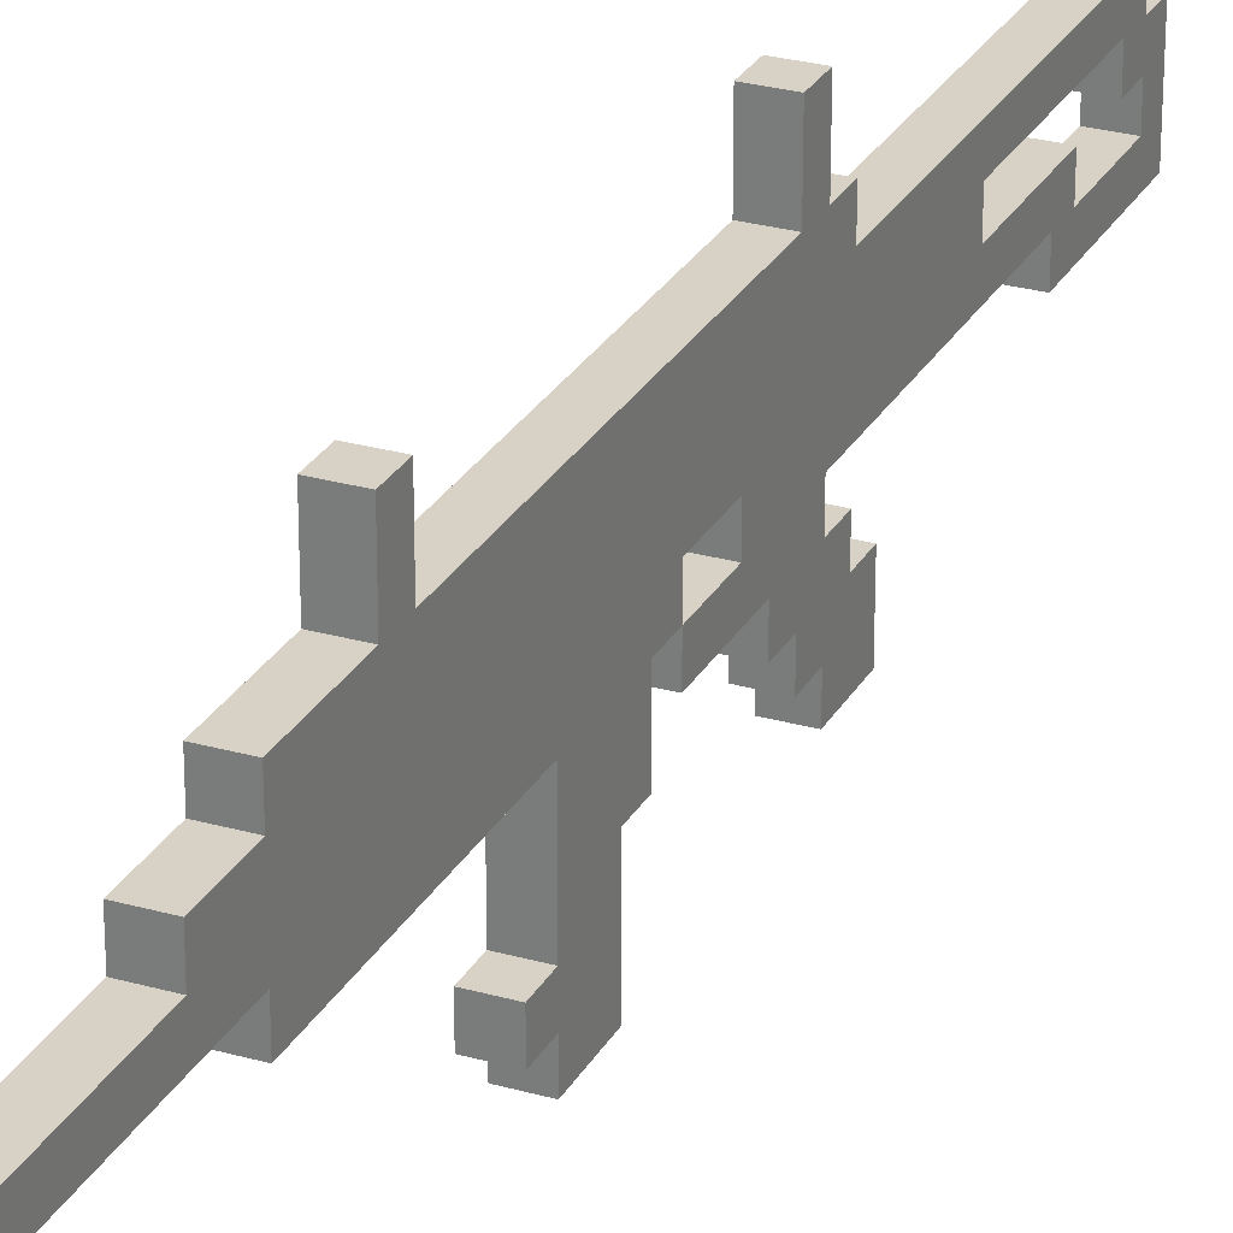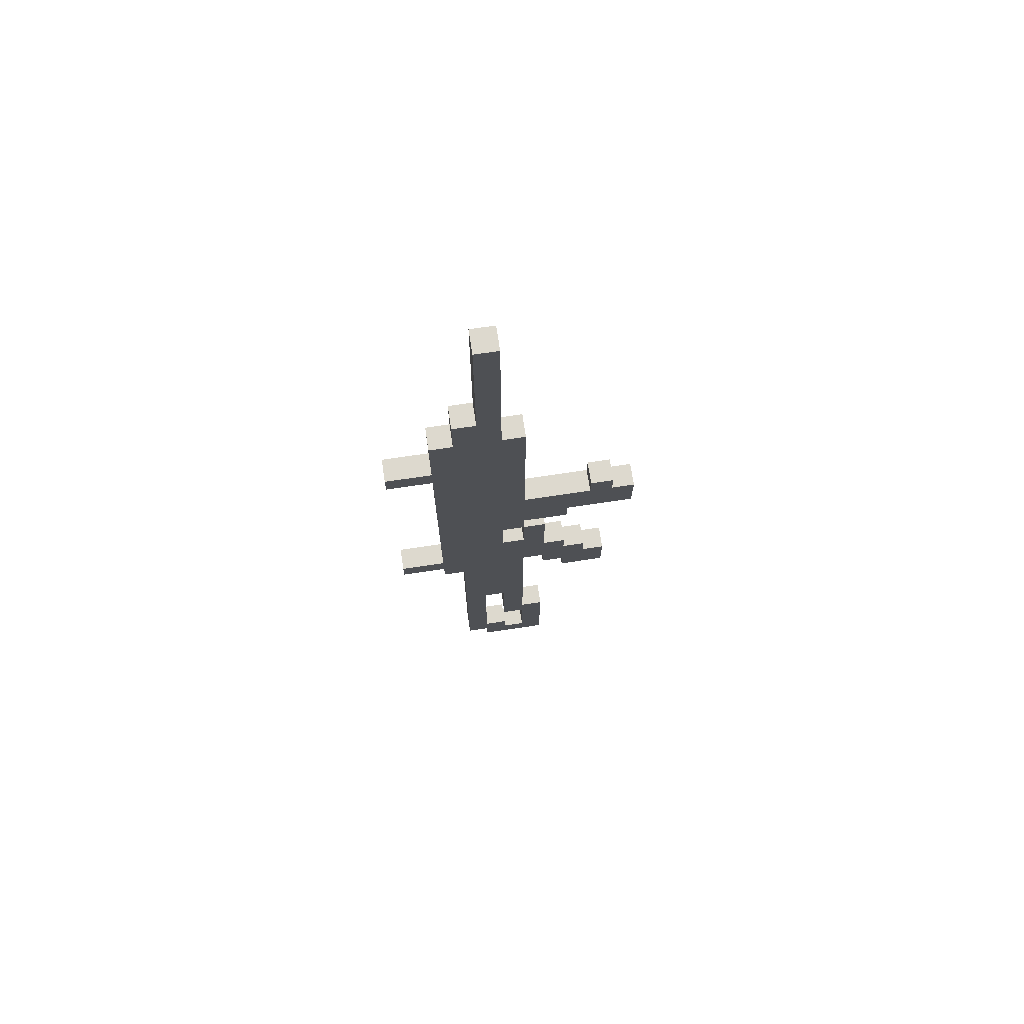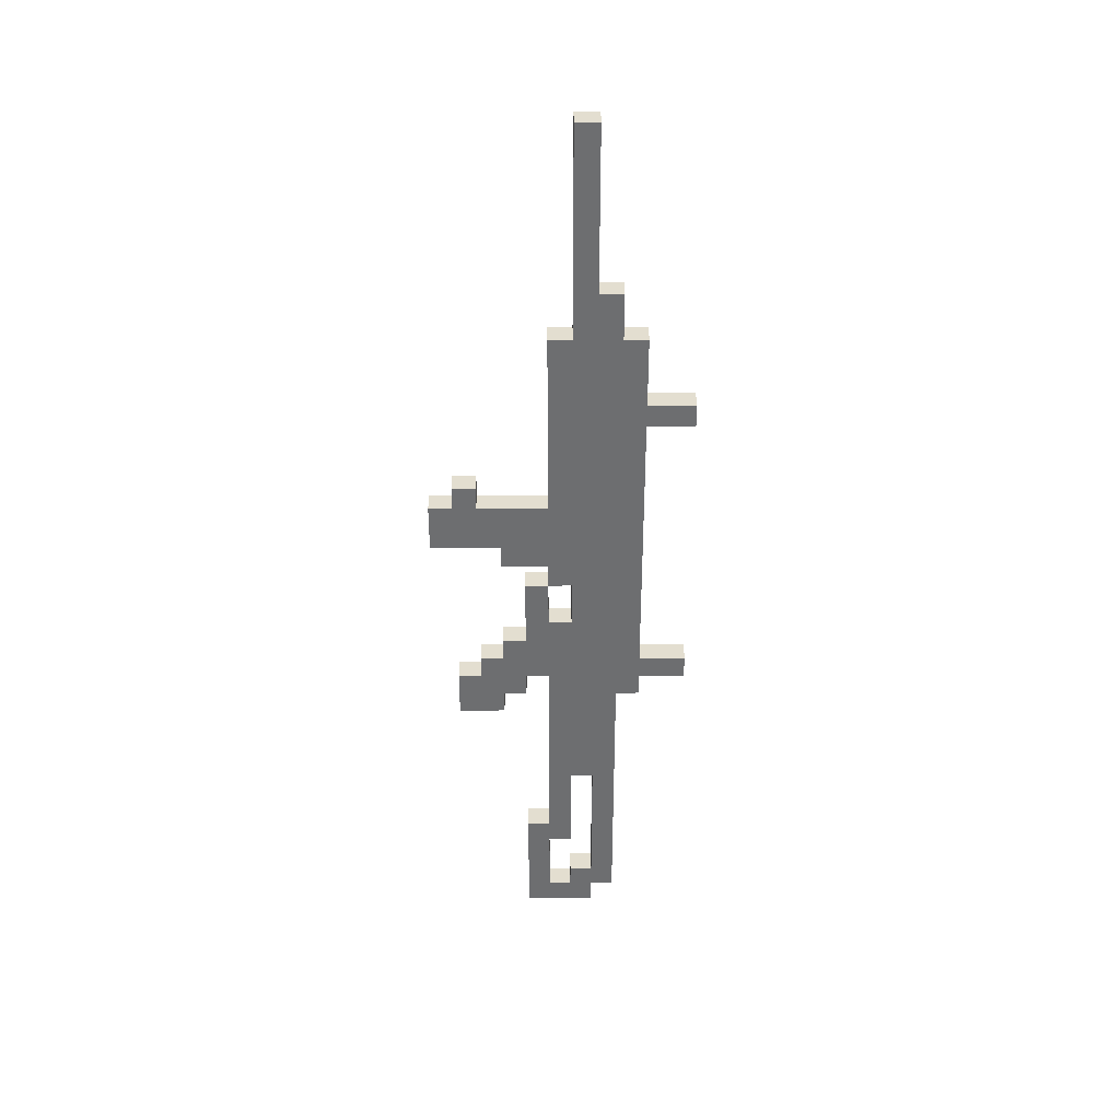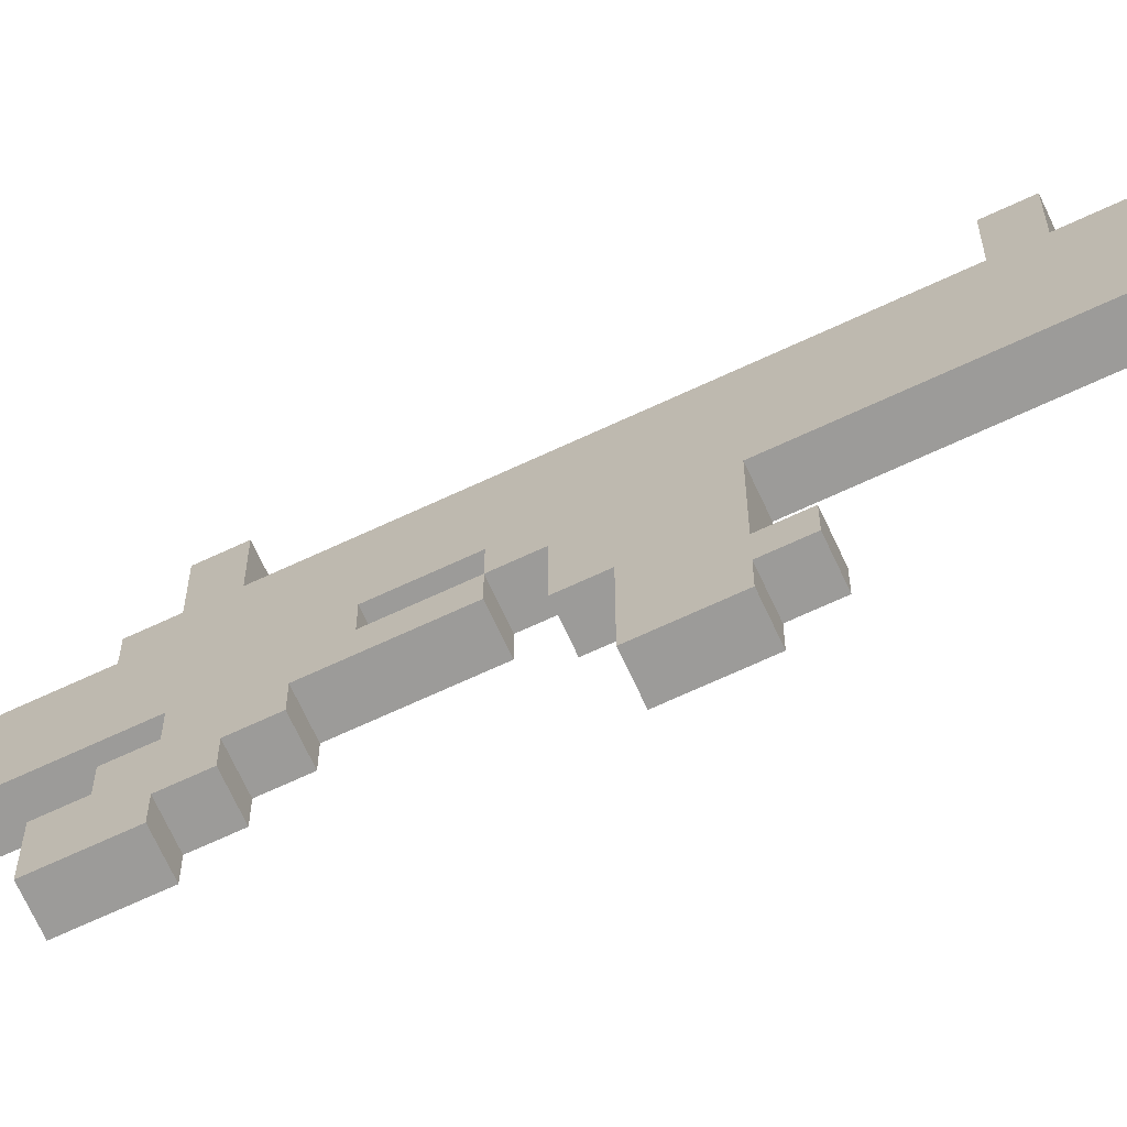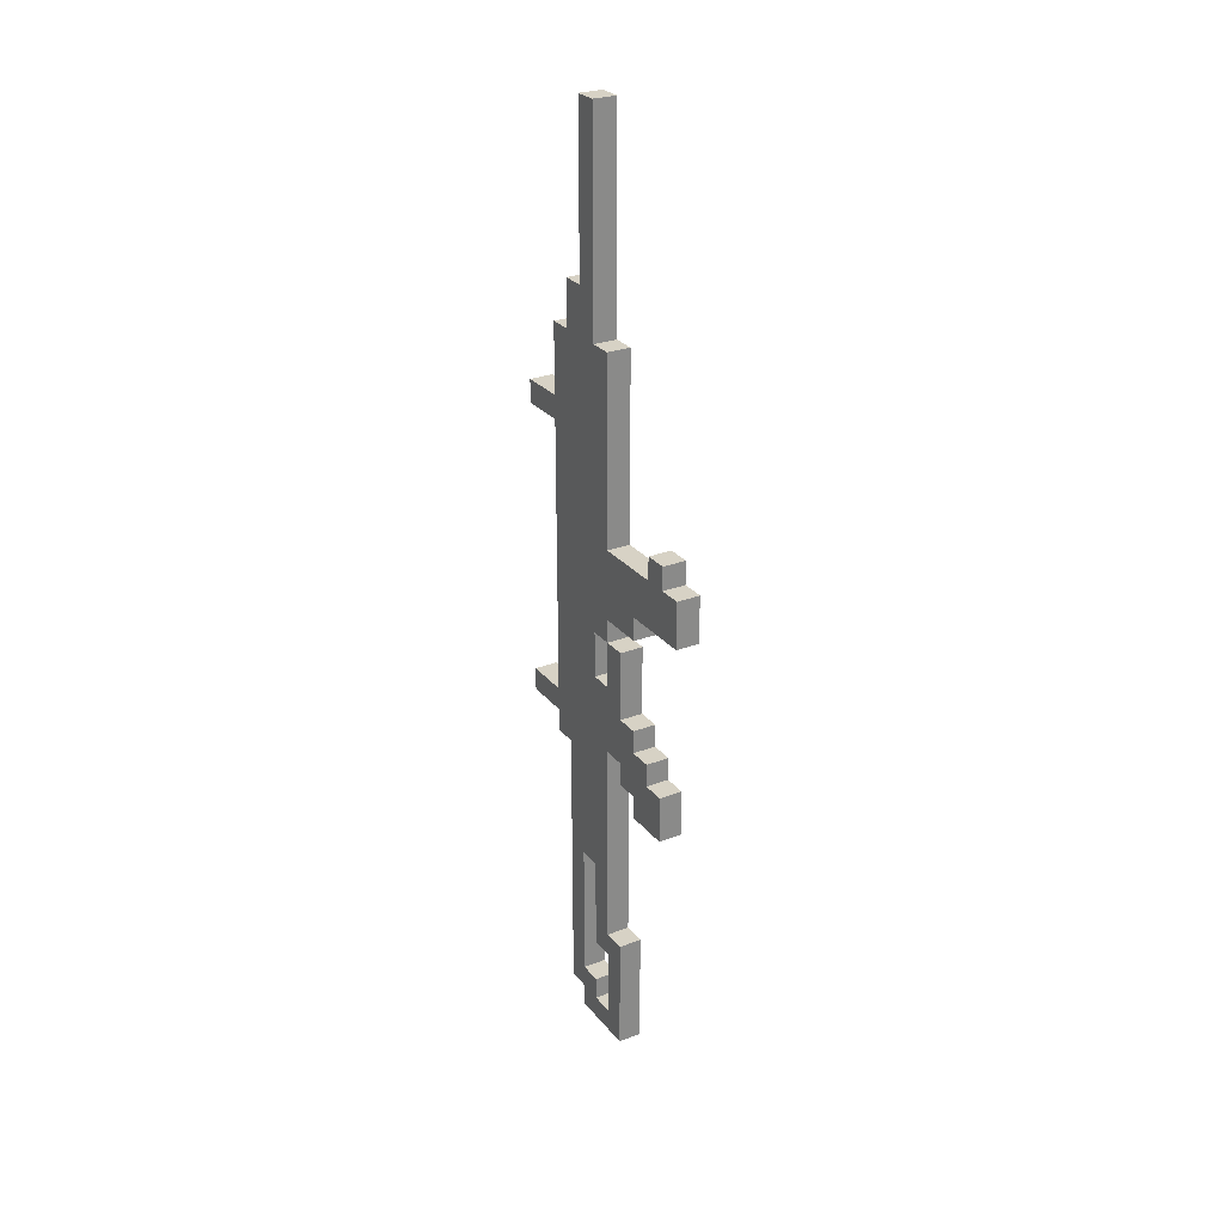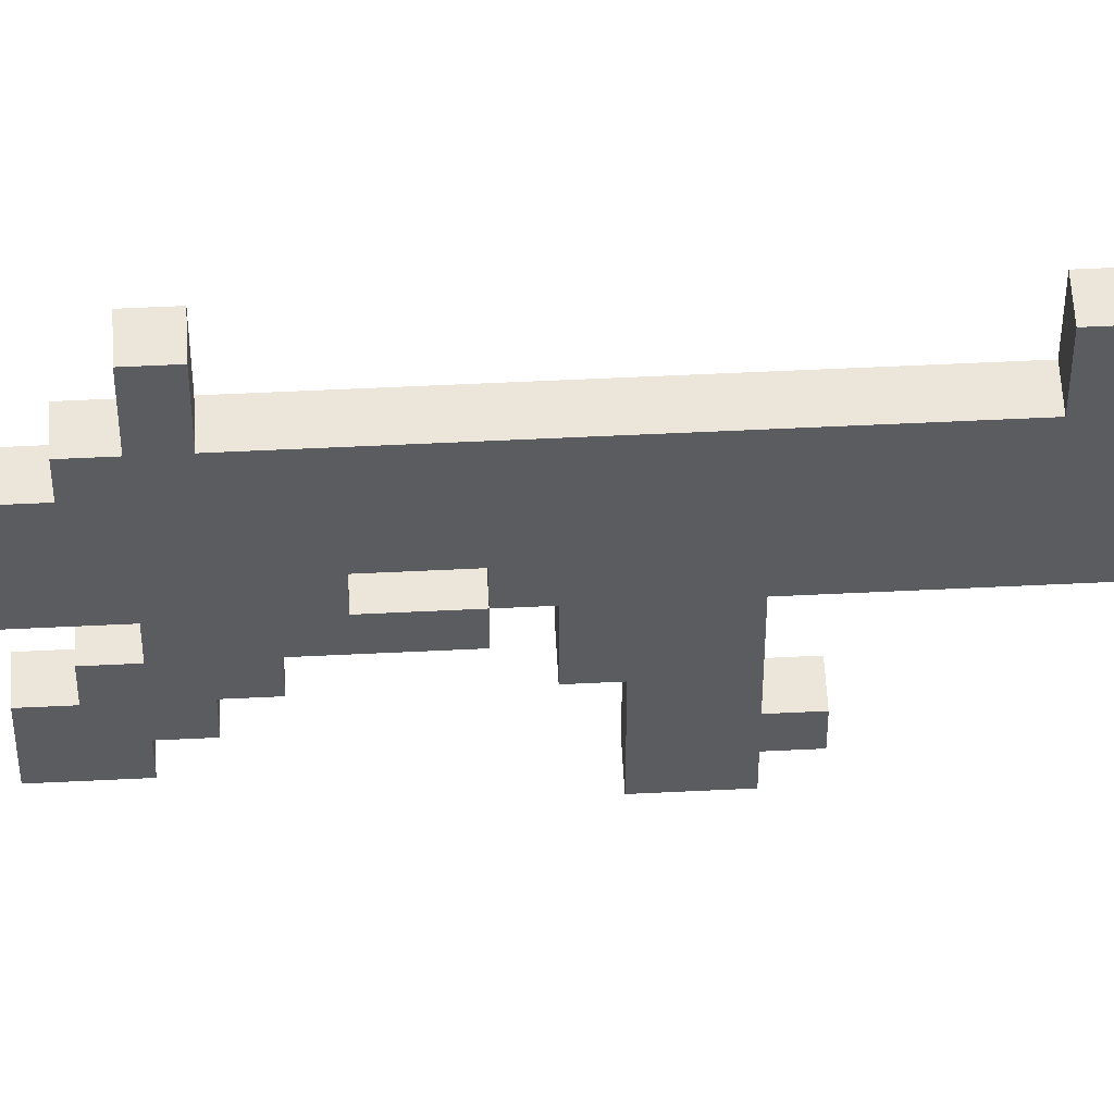
<metadata>
{"format":"obj","ext":"obj","renderer":"f3d","projection":"perspective","resolution":1024,"background":"white","views":[{"elev":27.2,"azim":23.7,"up":"+Y"},{"elev":71.7,"azim":-98.5,"up":"+Z"},{"elev":35.9,"azim":89.7,"up":"+Z"},{"elev":-69.7,"azim":-65.1,"up":"+Y"},{"elev":27.4,"azim":-30.5,"up":"+Z"},{"elev":54.3,"azim":-93.0,"up":"+Y"}]}
</metadata>
<code>
v -1 0 1
v -1 0 -1
v -1 1 2
v -1 1 1
v -1 1 -8
v -1 1 -10
v -1 2 2
v -1 2 1
v -1 2 -7
v -1 2 -8
v -1 3 -1
v -1 3 -2
v -1 3 -6
v -1 3 -7
v -1 3 -9
v -1 3 -10
v -1 4 -3
v -1 4 -6
v -1 4 -8
v -1 4 -9
v -1 4 -17
v -1 4 -22
v -1 5 9
v -1 5 1
v -1 5 -2
v -1 5 -3
v -1 5 -5
v -1 5 -8
v -1 5 -17
v -1 5 -18
v -1 5 -21
v -1 6 18
v -1 6 9
v -1 6 2
v -1 6 -0
v -1 6 -3
v -1 6 -5
v -1 6 -7
v -1 6 -9
v -1 6 -14
v -1 6 -18
v -1 6 -20
v -1 6 -21
v -1 7 18
v -1 7 11
v -1 7 5
v -1 7 3
v -1 7 2
v -1 7 -0
v -1 7 -3
v -1 7 -5
v -1 7 -7
v -1 7 -14
v -1 7 -20
v -1 7 -21
v -1 7 -22
v -1 8 11
v -1 8 9
v -1 8 5
v -1 8 3
v -1 8 -3
v -1 8 -5
v -1 8 -9
v -1 8 -21
v -1 9 9
v -1 9 6
v -1 9 5
v -1 9 -7
v -1 9 -8
v -1 9 -9
v -1 11 6
v -1 11 5
v -1 11 -7
v -1 11 -8
v 0 0 1
v 0 0 -1
v 0 1 2
v 0 1 1
v 0 1 -8
v 0 1 -10
v 0 2 2
v 0 2 1
v 0 2 -7
v 0 2 -8
v 0 3 -1
v 0 3 -2
v 0 3 -6
v 0 3 -7
v 0 3 -9
v 0 3 -10
v 0 4 -3
v 0 4 -6
v 0 4 -8
v 0 4 -9
v 0 4 -17
v 0 4 -22
v 0 5 9
v 0 5 1
v 0 5 -2
v 0 5 -3
v 0 5 -5
v 0 5 -8
v 0 5 -17
v 0 5 -18
v 0 5 -21
v 0 6 18
v 0 6 9
v 0 6 2
v 0 6 -0
v 0 6 -3
v 0 6 -5
v 0 6 -7
v 0 6 -9
v 0 6 -14
v 0 6 -18
v 0 6 -20
v 0 6 -21
v 0 7 18
v 0 7 11
v 0 7 5
v 0 7 3
v 0 7 2
v 0 7 -0
v 0 7 -3
v 0 7 -5
v 0 7 -7
v 0 7 -14
v 0 7 -20
v 0 7 -21
v 0 7 -22
v 0 8 11
v 0 8 9
v 0 8 5
v 0 8 3
v 0 8 -3
v 0 8 -5
v 0 8 -9
v 0 8 -21
v 0 9 9
v 0 9 6
v 0 9 5
v 0 9 -7
v 0 9 -8
v 0 9 -9
v 0 11 6
v 0 11 5
v 0 11 -7
v 0 11 -8
v -1 6 18
v -1 7 18
v 0 6 18
v 0 7 18
v -1 7 11
v -1 8 11
v 0 7 11
v 0 8 11
v -1 5 9
v -1 6 9
v -1 8 9
v -1 9 9
v 0 5 9
v 0 6 9
v 0 8 9
v 0 9 9
v -1 9 6
v -1 11 6
v 0 9 6
v 0 11 6
v -1 1 2
v -1 2 2
v 0 1 2
v 0 2 2
v -1 0 1
v -1 1 1
v -1 2 1
v -1 5 1
v 0 0 1
v 0 1 1
v 0 2 1
v 0 5 1
v -1 4 -3
v -1 5 -3
v 0 4 -3
v 0 5 -3
v -1 5 -5
v -1 6 -5
v 0 5 -5
v 0 6 -5
v -1 3 -6
v -1 4 -6
v 0 3 -6
v 0 4 -6
v -1 2 -7
v -1 3 -7
v -1 9 -7
v -1 11 -7
v 0 2 -7
v 0 3 -7
v 0 9 -7
v 0 11 -7
v -1 1 -8
v -1 2 -8
v 0 1 -8
v 0 2 -8
v -1 4 -17
v -1 5 -17
v 0 4 -17
v 0 5 -17
v -1 6 -20
v -1 7 -20
v 0 6 -20
v 0 7 -20
v -1 5 -21
v -1 6 -21
v 0 5 -21
v 0 6 -21
v -1 9 5
v -1 11 5
v 0 9 5
v 0 11 5
v -1 0 -1
v -1 3 -1
v 0 0 -1
v 0 3 -1
v -1 3 -2
v -1 5 -2
v 0 3 -2
v 0 5 -2
v -1 5 -3
v -1 6 -3
v 0 5 -3
v 0 6 -3
v -1 4 -8
v -1 5 -8
v -1 9 -8
v -1 11 -8
v 0 4 -8
v 0 5 -8
v 0 9 -8
v 0 11 -8
v -1 3 -9
v -1 4 -9
v -1 8 -9
v -1 9 -9
v 0 3 -9
v 0 4 -9
v 0 8 -9
v 0 9 -9
v -1 1 -10
v -1 3 -10
v 0 1 -10
v 0 3 -10
v -1 6 -14
v -1 7 -14
v 0 6 -14
v 0 7 -14
v -1 5 -18
v -1 6 -18
v 0 5 -18
v 0 6 -18
v -1 7 -21
v -1 8 -21
v 0 7 -21
v 0 8 -21
v -1 4 -22
v -1 7 -22
v 0 4 -22
v 0 7 -22
v -1 0 1
v 0 0 1
v -1 0 -1
v 0 0 -1
v -1 1 2
v 0 1 2
v -1 1 1
v 0 1 1
v -1 1 -8
v 0 1 -8
v -1 1 -10
v 0 1 -10
v -1 2 -7
v 0 2 -7
v -1 2 -8
v 0 2 -8
v -1 3 -1
v 0 3 -1
v -1 3 -2
v 0 3 -2
v -1 3 -6
v 0 3 -6
v -1 3 -7
v 0 3 -7
v -1 4 -3
v 0 4 -3
v -1 4 -6
v 0 4 -6
v -1 4 -17
v 0 4 -17
v -1 4 -22
v 0 4 -22
v -1 5 9
v 0 5 9
v -1 5 1
v 0 5 1
v -1 5 -2
v 0 5 -2
v -1 5 -3
v 0 5 -3
v -1 5 -8
v 0 5 -8
v -1 5 -17
v 0 5 -17
v -1 6 18
v 0 6 18
v -1 6 9
v 0 6 9
v -1 6 -3
v 0 6 -3
v -1 6 -5
v 0 6 -5
v -1 6 -20
v 0 6 -20
v -1 6 -21
v 0 6 -21
v -1 7 -14
v 0 7 -14
v -1 7 -20
v 0 7 -20
v -1 2 2
v 0 2 2
v -1 2 1
v 0 2 1
v -1 3 -9
v 0 3 -9
v -1 3 -10
v 0 3 -10
v -1 4 -8
v 0 4 -8
v -1 4 -9
v 0 4 -9
v -1 5 -3
v 0 5 -3
v -1 5 -5
v 0 5 -5
v -1 5 -18
v 0 5 -18
v -1 5 -21
v 0 5 -21
v -1 6 -14
v 0 6 -14
v -1 6 -18
v 0 6 -18
v -1 7 18
v 0 7 18
v -1 7 11
v 0 7 11
v -1 7 -21
v 0 7 -21
v -1 7 -22
v 0 7 -22
v -1 8 11
v 0 8 11
v -1 8 9
v 0 8 9
v -1 8 -9
v 0 8 -9
v -1 8 -21
v 0 8 -21
v -1 9 9
v 0 9 9
v -1 9 6
v 0 9 6
v -1 9 5
v 0 9 5
v -1 9 -7
v 0 9 -7
v -1 9 -8
v 0 9 -8
v -1 9 -9
v 0 9 -9
v -1 11 6
v 0 11 6
v -1 11 5
v 0 11 5
v -1 11 -7
v 0 11 -7
v -1 11 -8
v 0 11 -8
f 4 2 1
f 7 4 3
f 8 2 4
f 8 4 7
f 10 6 5
f 11 2 8
f 14 10 9
f 15 6 10
f 15 10 14
f 16 6 15
f 18 14 13
f 18 15 14
f 19 15 18
f 20 15 19
f 24 12 11
f 24 11 8
f 25 12 24
f 26 19 18
f 26 18 17
f 27 19 26
f 28 19 27
f 29 22 21
f 30 22 29
f 31 22 30
f 33 25 24
f 33 24 23
f 33 26 25
f 34 26 33
f 35 26 34
f 36 26 35
f 37 30 29
f 37 28 27
f 37 29 28
f 38 30 37
f 39 30 38
f 40 30 39
f 41 30 40
f 43 22 31
f 44 34 33
f 44 33 32
f 45 34 44
f 46 34 45
f 47 34 46
f 48 35 34
f 48 34 47
f 49 36 35
f 49 35 48
f 49 37 36
f 49 38 37
f 50 38 49
f 51 38 50
f 52 39 38
f 52 38 51
f 53 40 39
f 54 43 42
f 55 22 43
f 55 43 54
f 56 22 55
f 57 46 45
f 58 46 57
f 59 47 46
f 59 46 58
f 60 48 47
f 60 47 59
f 60 49 48
f 60 50 49
f 61 51 50
f 61 50 60
f 62 52 51
f 62 51 61
f 63 53 39
f 63 52 62
f 63 54 53
f 63 55 54
f 63 39 52
f 64 55 63
f 65 59 58
f 65 63 62
f 65 62 61
f 65 61 60
f 65 60 59
f 66 63 65
f 67 63 66
f 68 63 67
f 69 63 68
f 70 63 69
f 71 67 66
f 72 67 71
f 73 69 68
f 74 69 73
f 75 76 78
f 77 78 81
f 78 76 82
f 81 78 82
f 79 80 84
f 82 76 85
f 83 84 88
f 84 80 89
f 88 84 89
f 89 80 90
f 87 88 92
f 88 89 92
f 92 89 93
f 93 89 94
f 85 86 98
f 82 85 98
f 98 86 99
f 92 93 100
f 91 92 100
f 100 93 101
f 101 93 102
f 95 96 103
f 103 96 104
f 104 96 105
f 98 99 107
f 97 98 107
f 99 100 107
f 107 100 108
f 108 100 109
f 109 100 110
f 103 104 111
f 101 102 111
f 102 103 111
f 111 104 112
f 112 104 113
f 113 104 114
f 114 104 115
f 105 96 117
f 107 108 118
f 106 107 118
f 118 108 119
f 119 108 120
f 120 108 121
f 108 109 122
f 121 108 122
f 109 110 123
f 122 109 123
f 110 111 123
f 111 112 123
f 123 112 124
f 124 112 125
f 112 113 126
f 125 112 126
f 113 114 127
f 116 117 128
f 117 96 129
f 128 117 129
f 129 96 130
f 119 120 131
f 131 120 132
f 120 121 133
f 132 120 133
f 121 122 134
f 133 121 134
f 122 123 134
f 123 124 134
f 124 125 135
f 134 124 135
f 125 126 136
f 135 125 136
f 113 127 137
f 136 126 137
f 127 128 137
f 128 129 137
f 126 113 137
f 137 129 138
f 132 133 139
f 136 137 139
f 135 136 139
f 134 135 139
f 133 134 139
f 139 137 140
f 140 137 141
f 141 137 142
f 142 137 143
f 143 137 144
f 140 141 145
f 145 141 146
f 142 143 147
f 147 143 148
f 151 150 149
f 152 150 151
f 155 154 153
f 156 154 155
f 161 158 157
f 162 158 161
f 163 160 159
f 164 160 163
f 167 166 165
f 168 166 167
f 171 170 169
f 172 170 171
f 177 174 173
f 178 174 177
f 179 176 175
f 180 176 179
f 183 182 181
f 184 182 183
f 187 186 185
f 188 186 187
f 191 190 189
f 192 190 191
f 197 194 193
f 198 194 197
f 199 196 195
f 200 196 199
f 203 202 201
f 204 202 203
f 207 206 205
f 208 206 207
f 211 210 209
f 212 210 211
f 215 214 213
f 216 214 215
f 217 218 219
f 219 218 220
f 221 222 223
f 223 222 224
f 225 226 227
f 227 226 228
f 229 230 231
f 231 230 232
f 233 234 237
f 237 234 238
f 235 236 239
f 239 236 240
f 241 242 245
f 245 242 246
f 243 244 247
f 247 244 248
f 249 250 251
f 251 250 252
f 253 254 255
f 255 254 256
f 257 258 259
f 259 258 260
f 261 262 263
f 263 262 264
f 265 266 267
f 267 266 268
f 271 270 269
f 272 270 271
f 275 274 273
f 276 274 275
f 279 278 277
f 280 278 279
f 283 282 281
f 284 282 283
f 287 286 285
f 288 286 287
f 291 290 289
f 292 290 291
f 295 294 293
f 296 294 295
f 299 298 297
f 300 298 299
f 303 302 301
f 304 302 303
f 307 306 305
f 308 306 307
f 311 310 309
f 312 310 311
f 315 314 313
f 316 314 315
f 319 318 317
f 320 318 319
f 323 322 321
f 324 322 323
f 327 326 325
f 328 326 327
f 329 330 331
f 331 330 332
f 333 334 335
f 335 334 336
f 337 338 339
f 339 338 340
f 341 342 343
f 343 342 344
f 345 346 347
f 347 346 348
f 349 350 351
f 351 350 352
f 353 354 355
f 355 354 356
f 357 358 359
f 359 358 360
f 361 362 363
f 363 362 364
f 365 366 367
f 367 366 368
f 369 370 371
f 371 370 372
f 373 374 375
f 375 374 376
f 377 378 379
f 379 378 380
f 381 382 383
f 383 382 384
f 385 386 387
f 387 386 388

</code>
